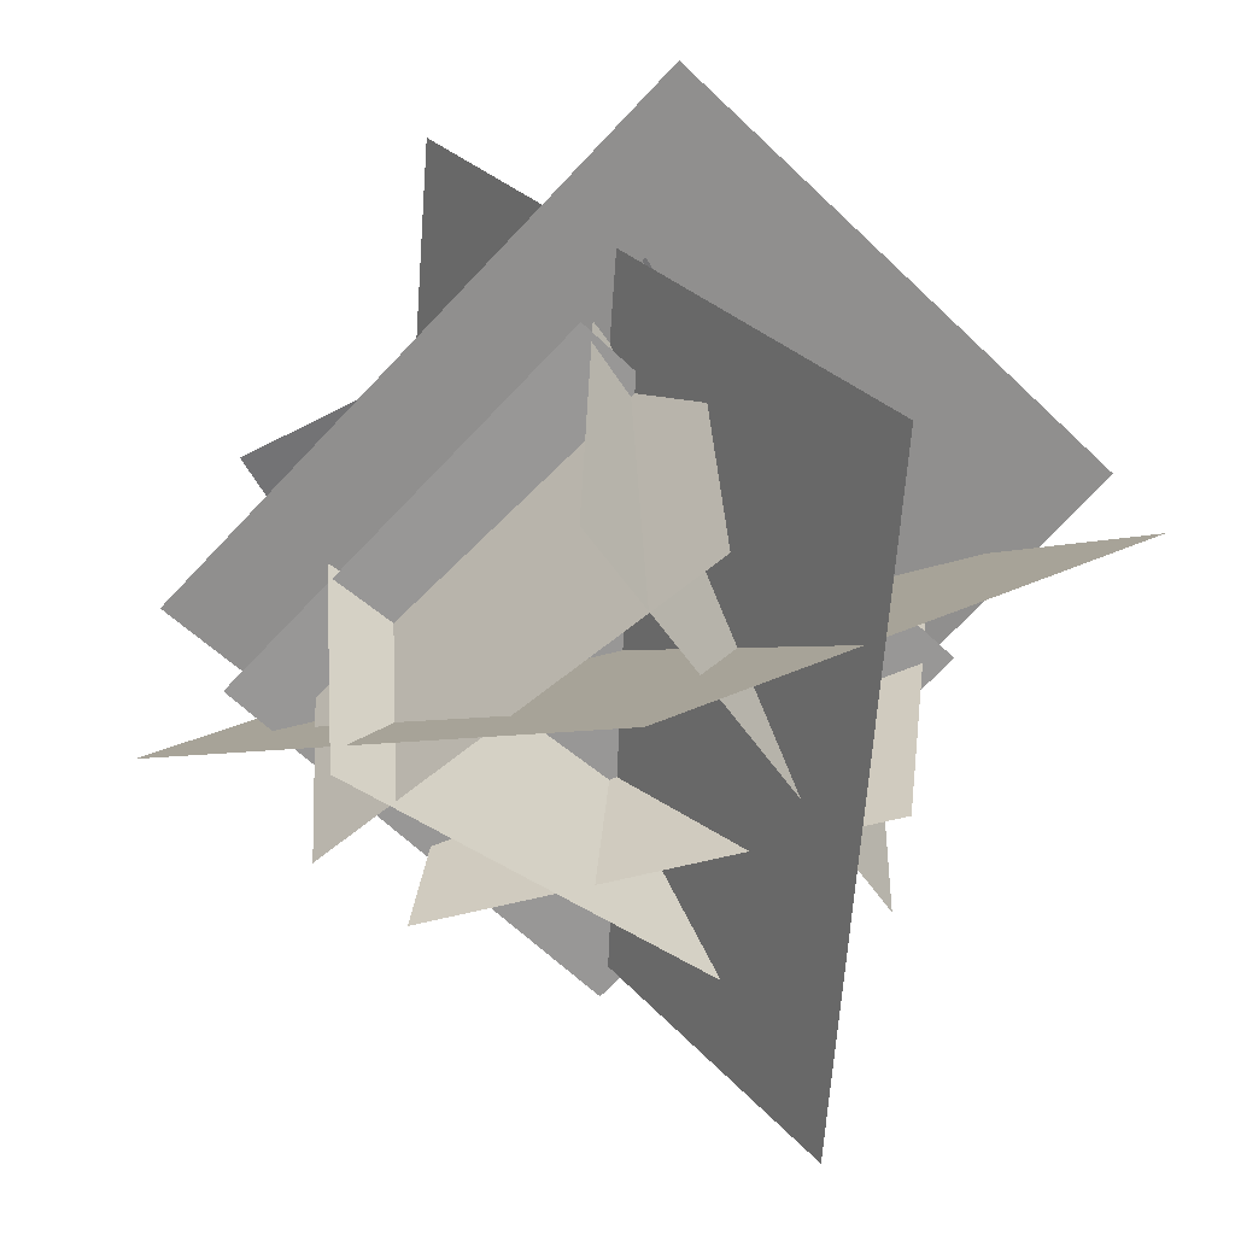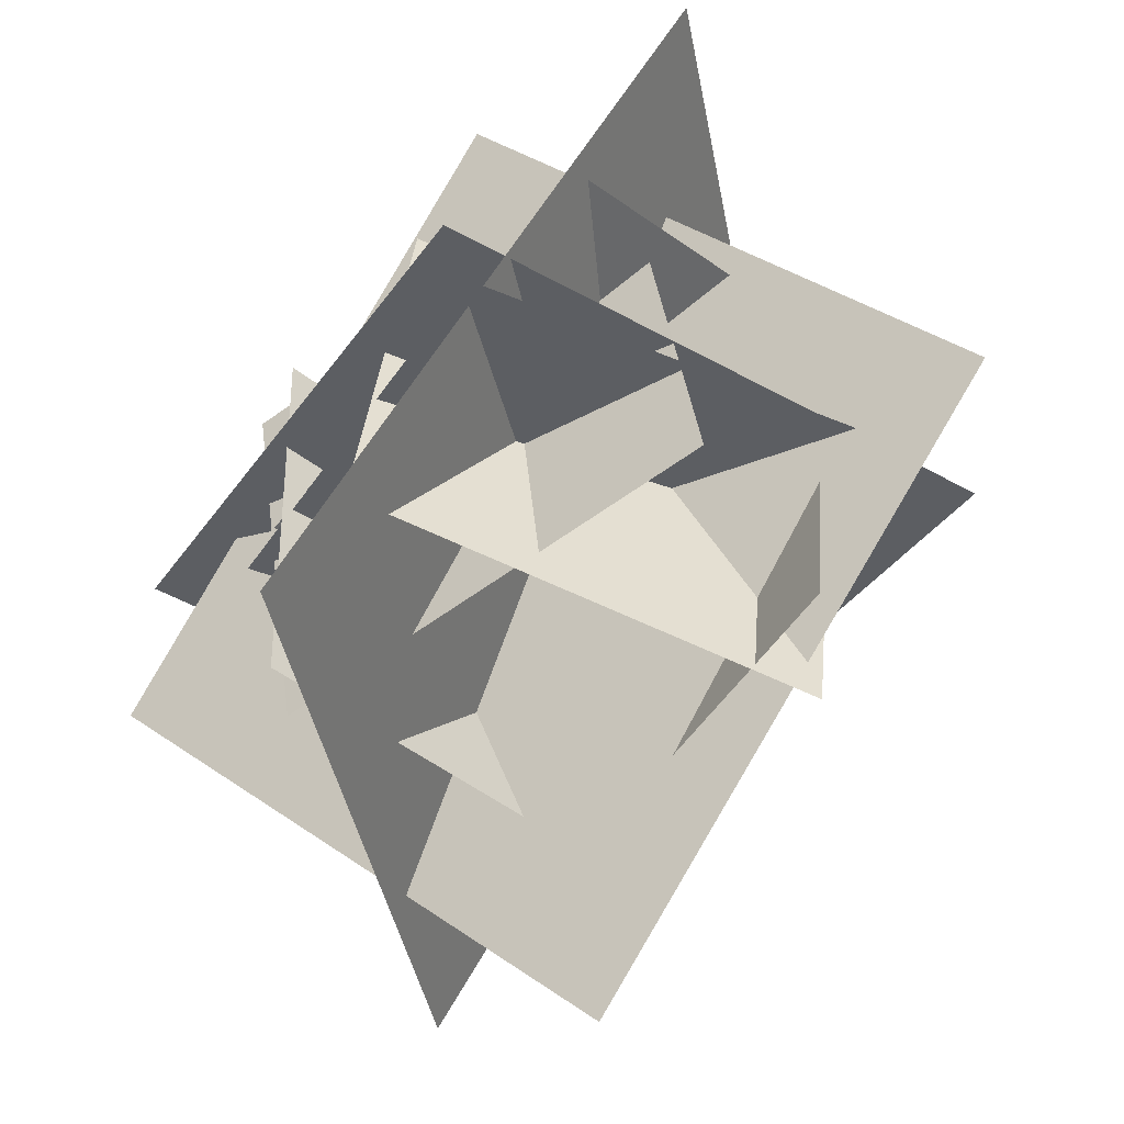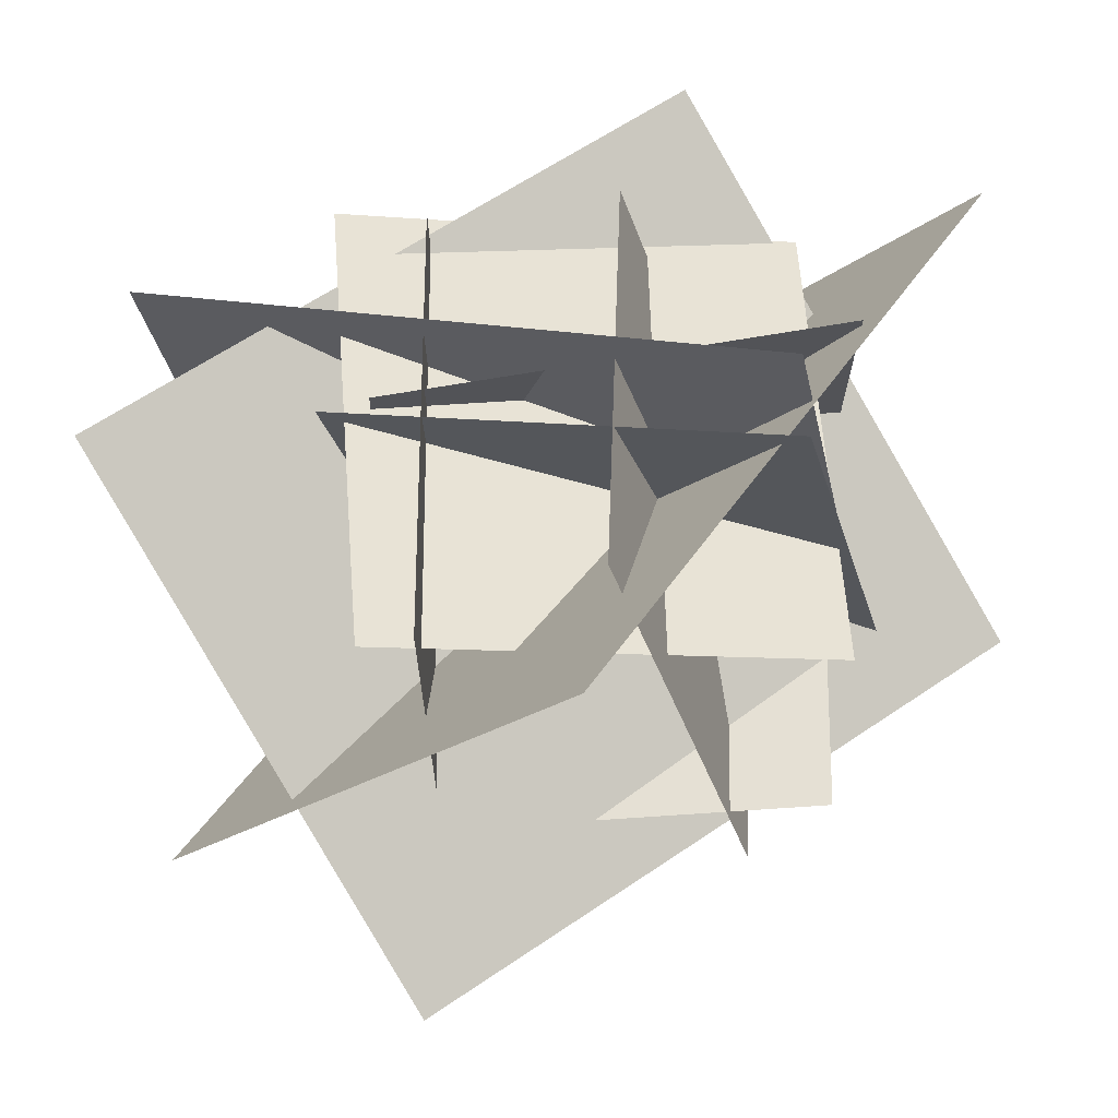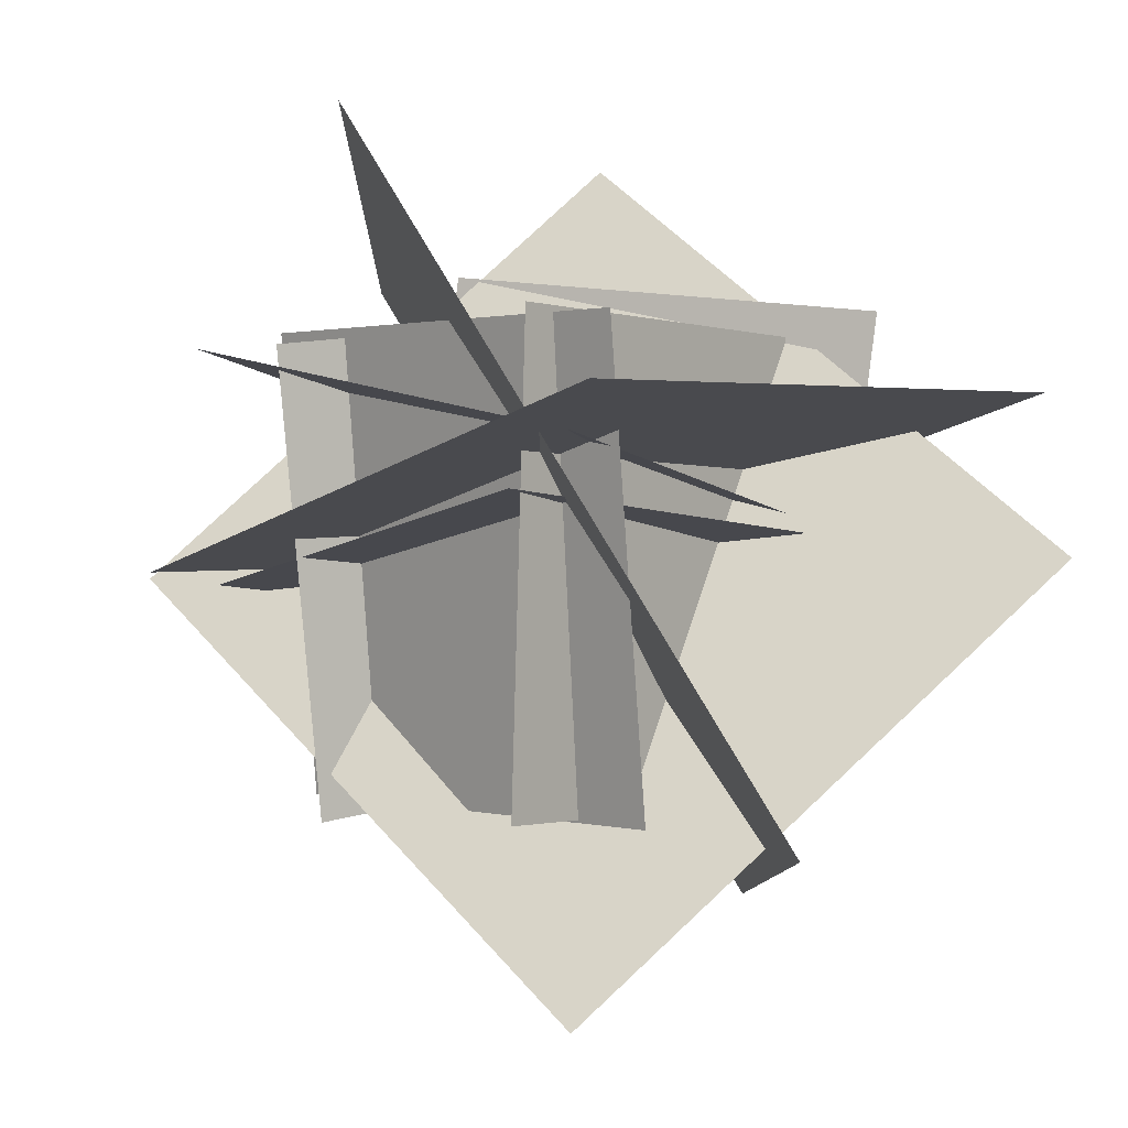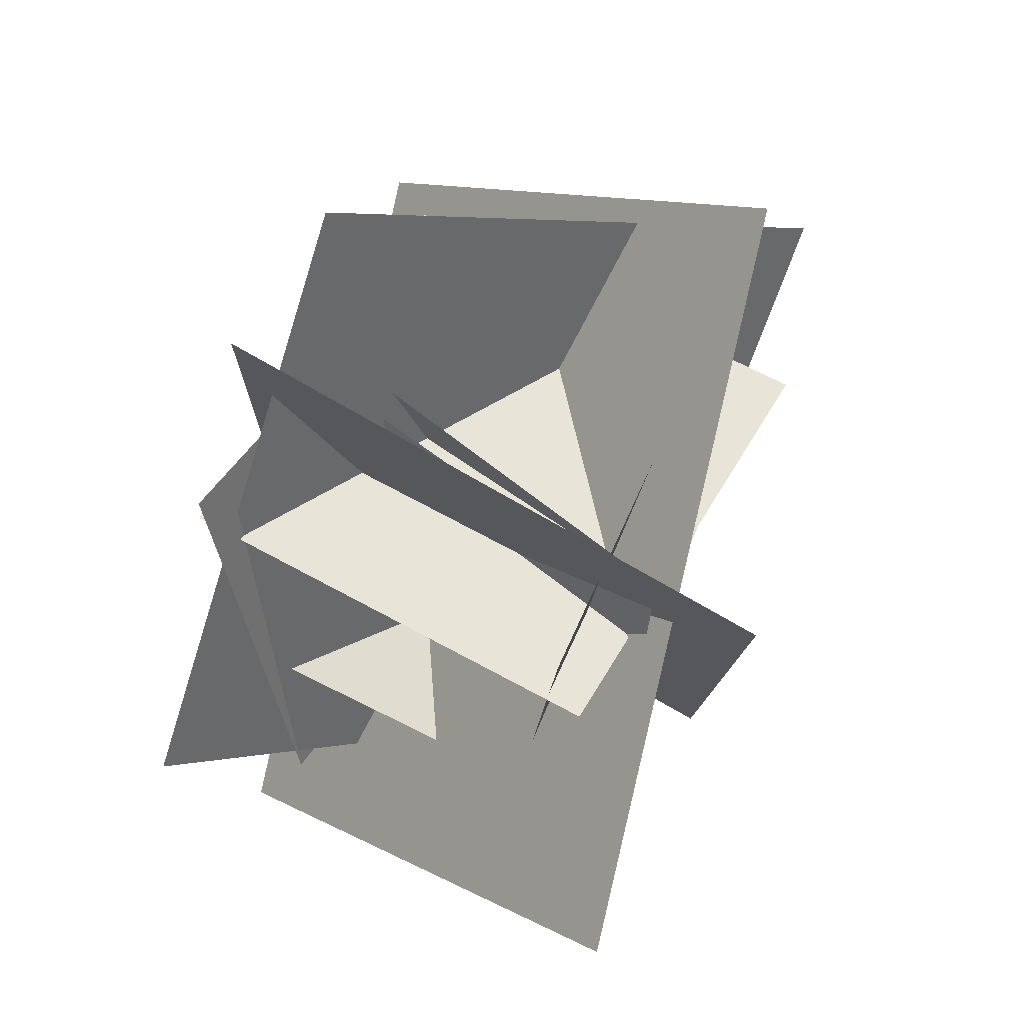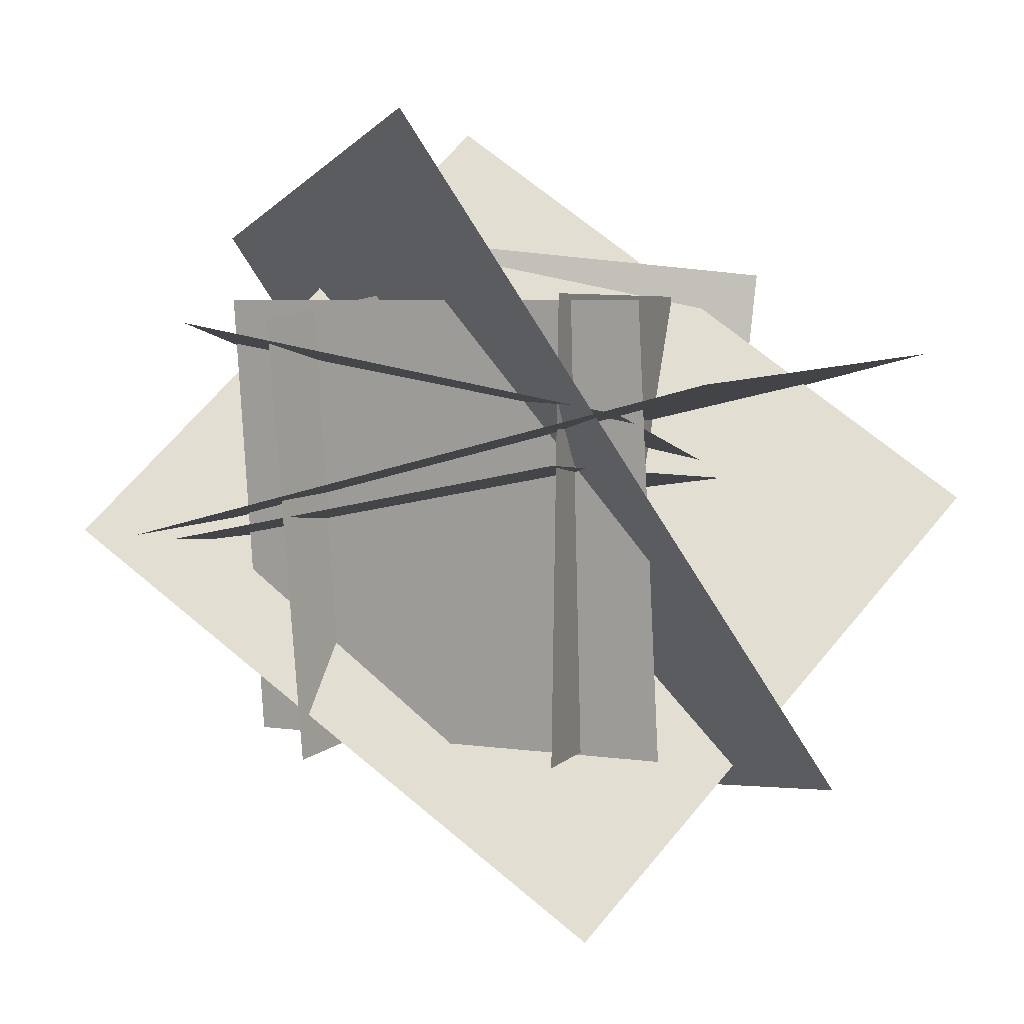
<metadata>
{"format":"obj","ext":"obj","renderer":"f3d","projection":"perspective","resolution":1024,"background":"white","views":[{"elev":-53.9,"azim":124.4,"up":"+Z"},{"elev":-52.7,"azim":-40.6,"up":"+Z"},{"elev":-34.2,"azim":-88.3,"up":"+Z"},{"elev":2.2,"azim":128.3,"up":"+Z"},{"elev":60.0,"azim":27.6,"up":"+Y"},{"elev":7.0,"azim":108.9,"up":"+Z"}]}
</metadata>
<code>
o cube
v -0.356 0.2371 -0.6562
v 1.077 -0.1786 -0.8072
v -0.356 0.2371 -0.6562
v 1.077 -0.1786 -0.8072
v 1.22 -0.2277 0.6852
v -0.2131 0.1879 0.8361
v 1.22 -0.2277 0.6852
v -0.2131 0.1879 0.8361
f 6 1 2 5
o cube
v 1.712 1.375 0.5421
v -0.1311 1.696 0.5331
v 1.363 -0.6432 -0.02498
v -0.4805 -0.3215 -0.03395
v -0.1311 1.696 0.5331
v 1.712 1.375 0.5421
v -0.4805 -0.3215 -0.03395
v 1.363 -0.6432 -0.02498
f 11 12 10 9
f 15 16 14 13
o cube
v -0.1532 -0.0252 1.309
v -0.1532 -0.0252 1.309
v -0.06494 1.827 0.03514
v -0.06494 1.827 0.03514
v 1.003 -1.027 -0.06819
v 1.003 -1.027 -0.06819
v 1.092 0.8253 -1.342
v 1.092 0.8253 -1.342
f 20 23 21 18
f 24 19 17 22
o cube
v -0.1474 -0.5359 0.3543
v -0.1474 -0.5359 0.3543
v -0.1474 0.9413 0.09382
v -0.1474 0.9413 0.09382
v 1.317 -0.4795 0.674
v 1.317 -0.4795 0.674
v 1.317 0.9977 0.4135
v 1.317 0.9977 0.4135
f 32 27 25 30
o cube
v -0.3972 -0.3363 -0.263
v -0.3972 -0.3363 -0.263
v -0.1261 1.103 0.06268
v -0.1261 1.103 0.06268
v 1.057 -0.6525 -0.07632
v 1.057 -0.6525 -0.07632
v 1.328 0.7864 0.2494
v 1.328 0.7864 0.2494
f 36 39 37 34
o cube
v 1.242 0.7792 0.7822
v -0.2567 0.7792 0.7168
v 1.242 0.7792 0.7822
v -0.2567 0.7792 0.7168
v -0.1913 0.7792 -0.7818
v 1.307 0.7792 -0.7164
v -0.1913 0.7792 -0.7818
v 1.307 0.7792 -0.7164
f 47 44 43 48
o cube
v -0.06739 -0.9519 0.9256
v 1.603 0.3902 1.348
v -0.5427 0.303 -1.184
v 1.127 1.645 -0.7616
v 1.603 0.3902 1.348
v -0.06739 -0.9519 0.9256
v 1.127 1.645 -0.7616
v -0.5427 0.303 -1.184
f 51 52 50 49
f 55 56 54 53
o cube
v 0.3498 -0.4862 -0.5385
v -0.0002158 0.965 -0.6855
v 0.1817 -0.3762 0.948
v -0.1683 1.075 0.801
v -0.0002158 0.965 -0.6855
v 0.3498 -0.4862 -0.5385
v -0.1683 1.075 0.801
v 0.1817 -0.3762 0.948
f 59 60 58 57
o cube
v 1.147 1.011 0.7613
v 0.944 -0.4748 0.7351
v 1.034 1.053 -0.7338
v 0.8304 -0.4329 -0.76
v 0.944 -0.4748 0.7351
v 1.147 1.011 0.7613
v 0.8304 -0.4329 -0.76
v 1.034 1.053 -0.7338
f 71 72 70 69

</code>
